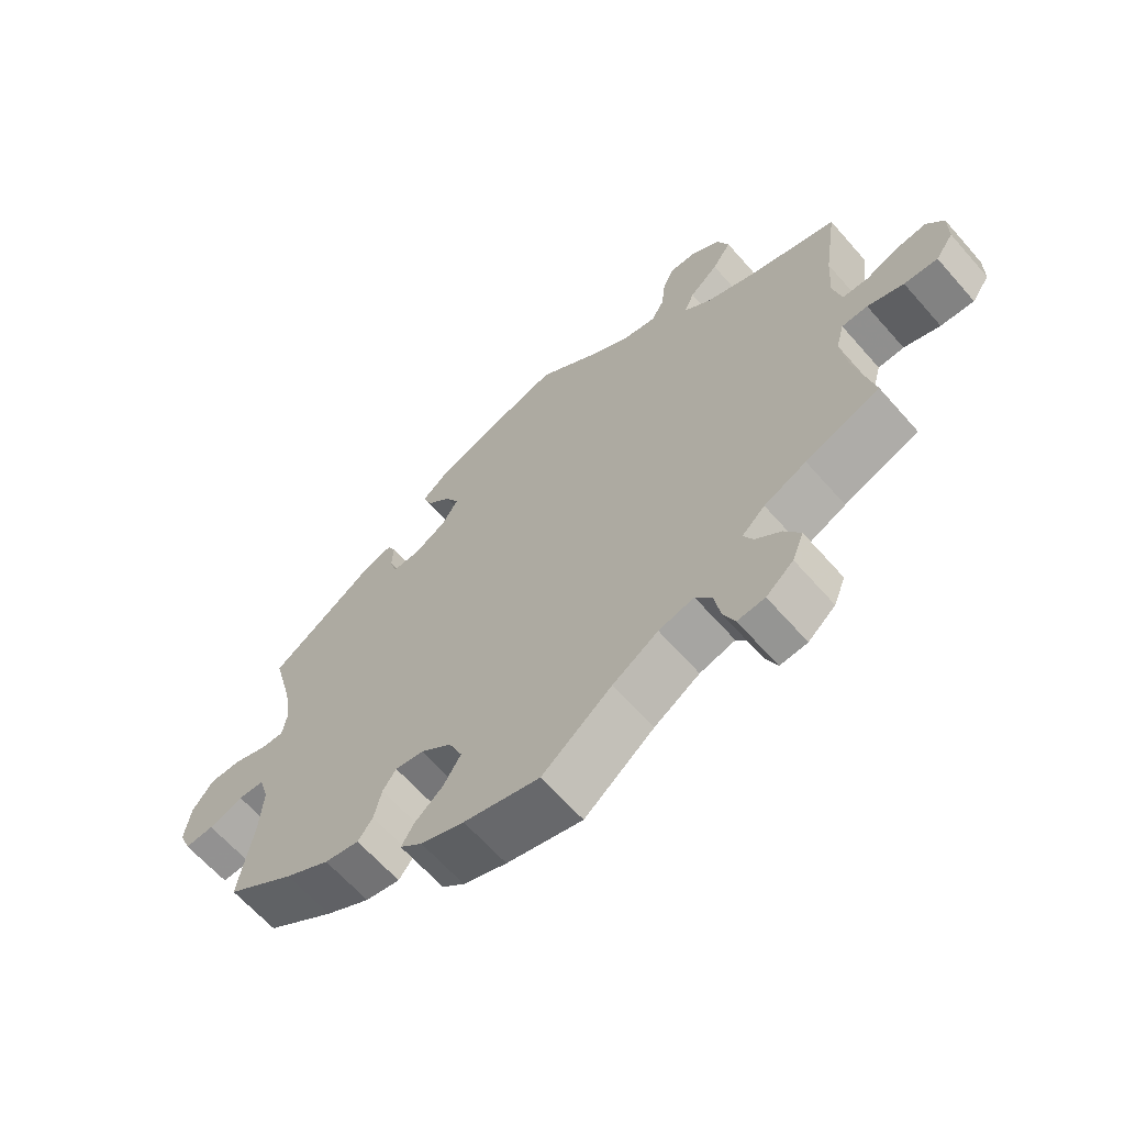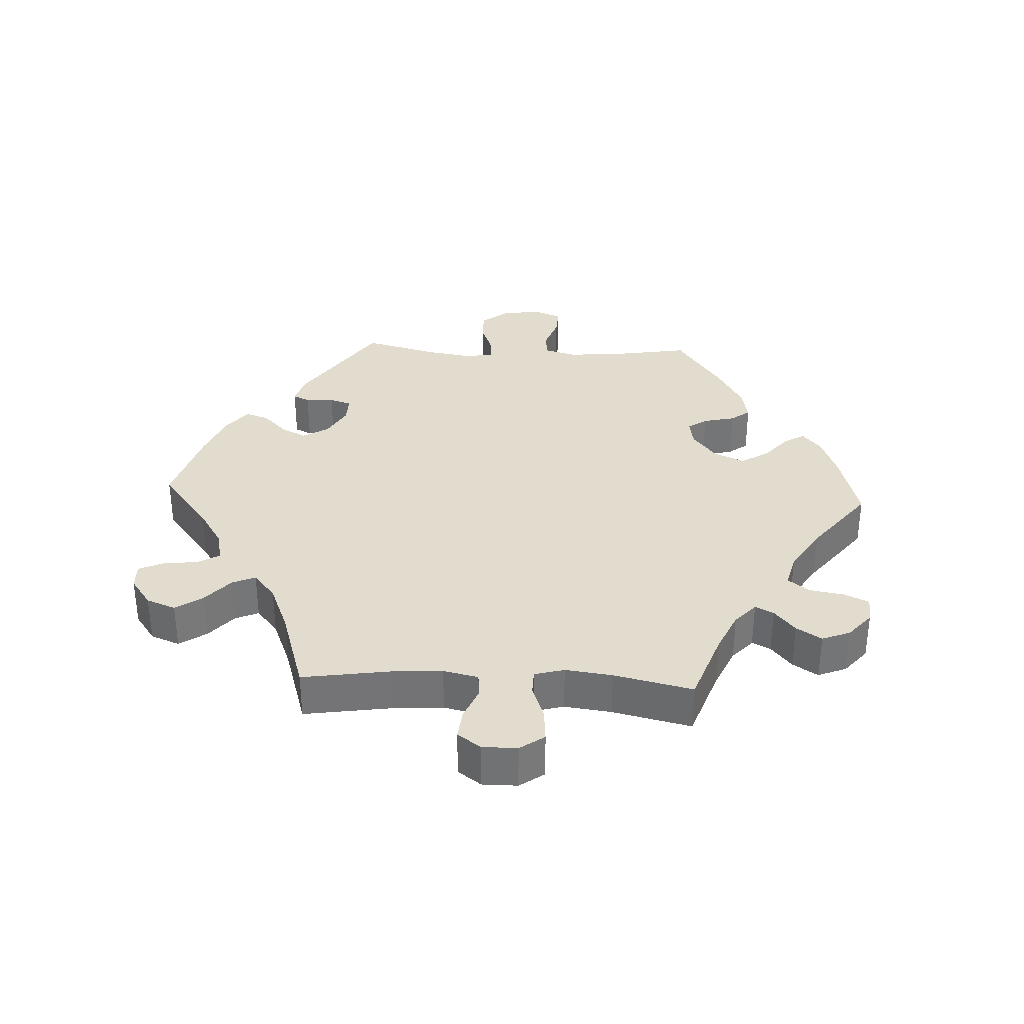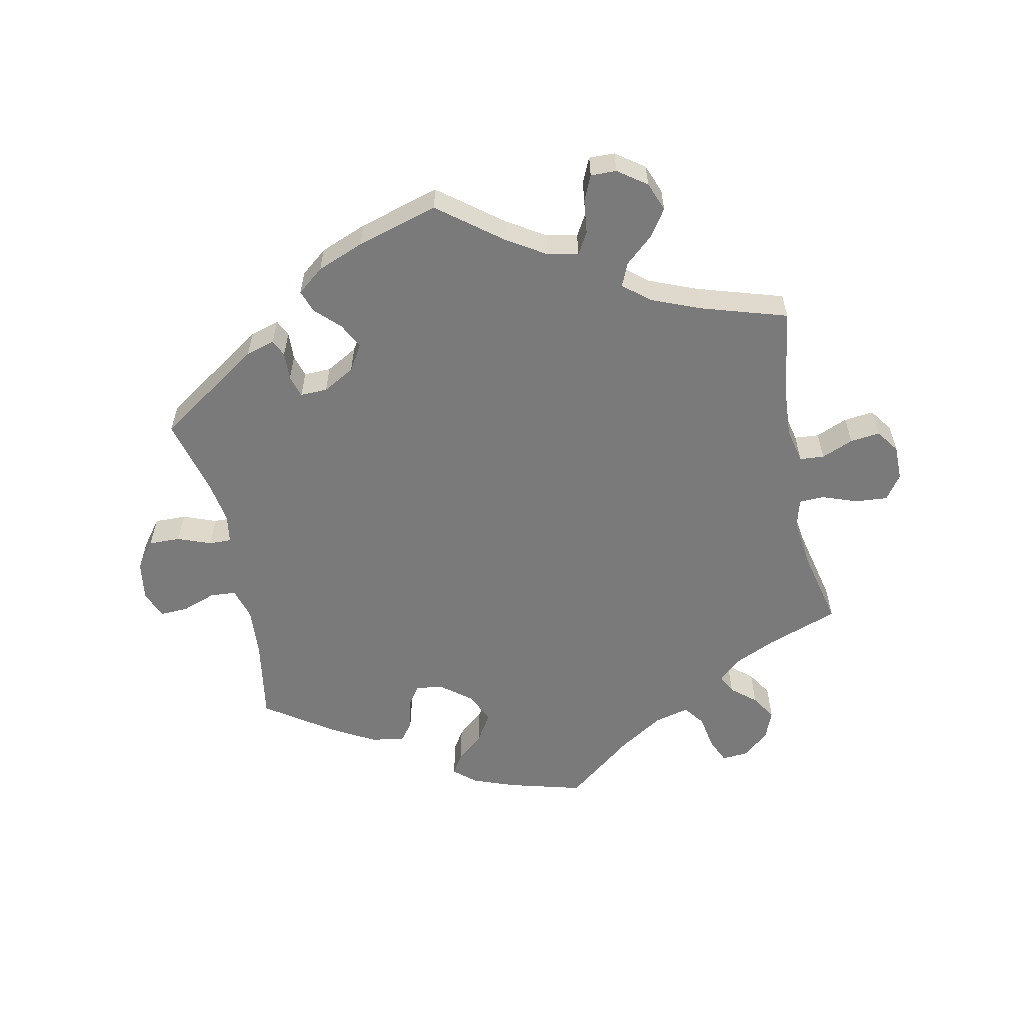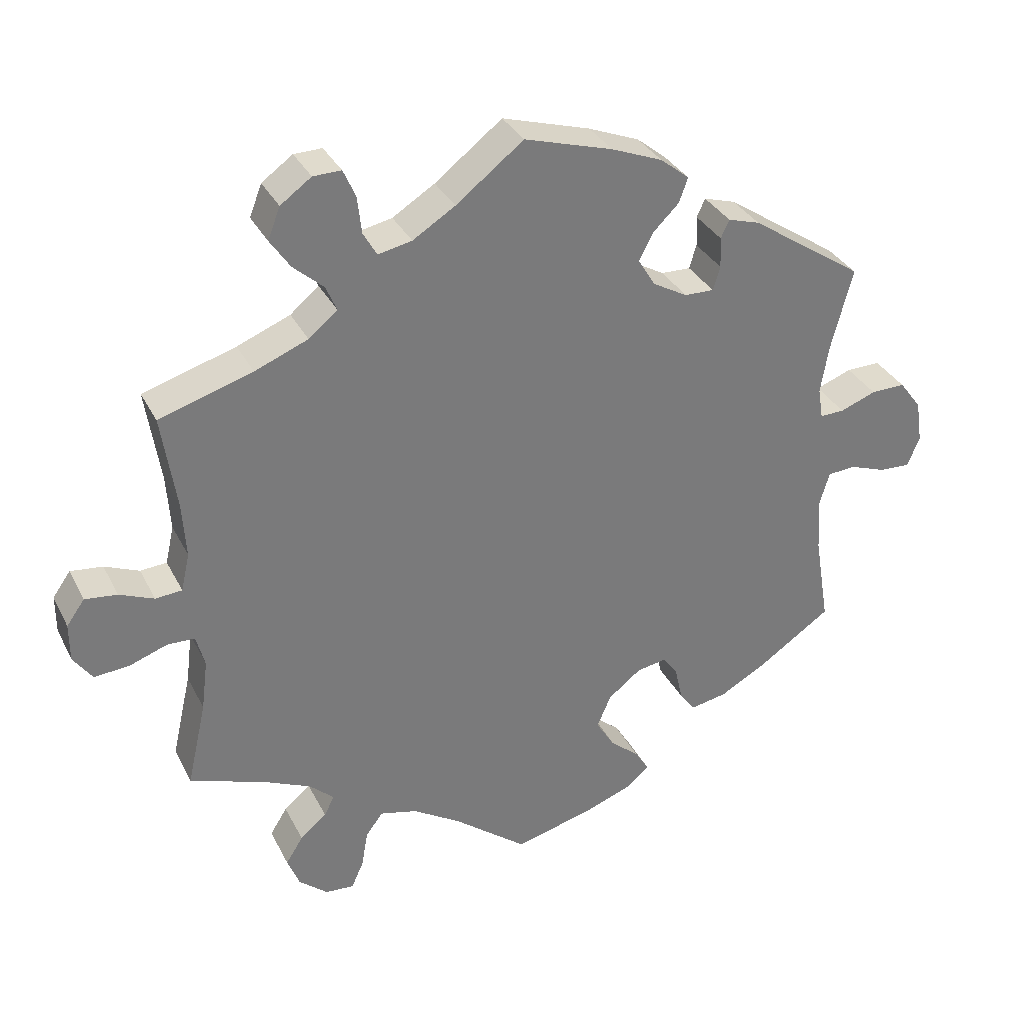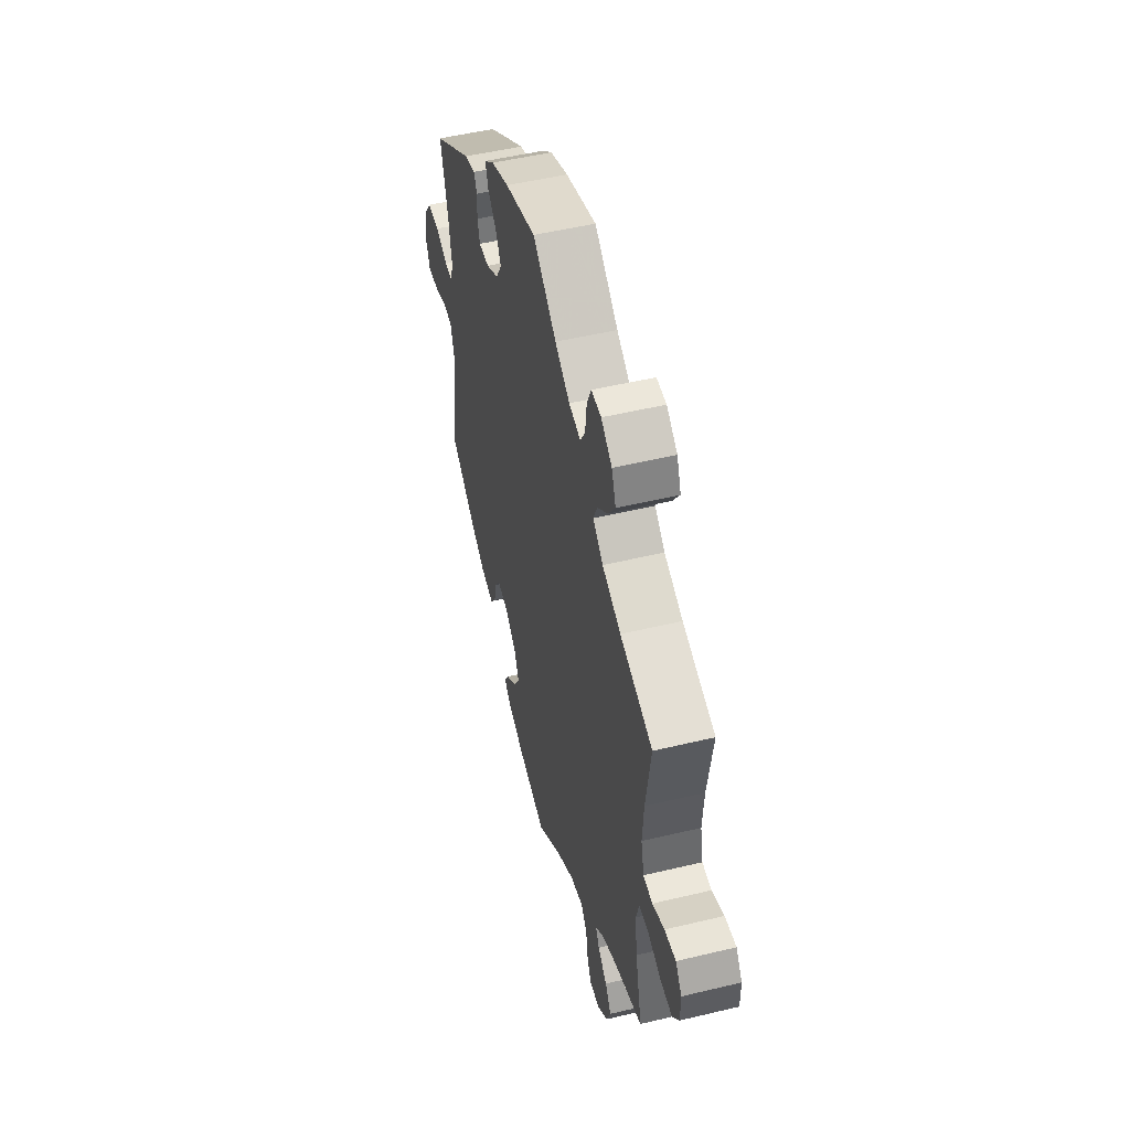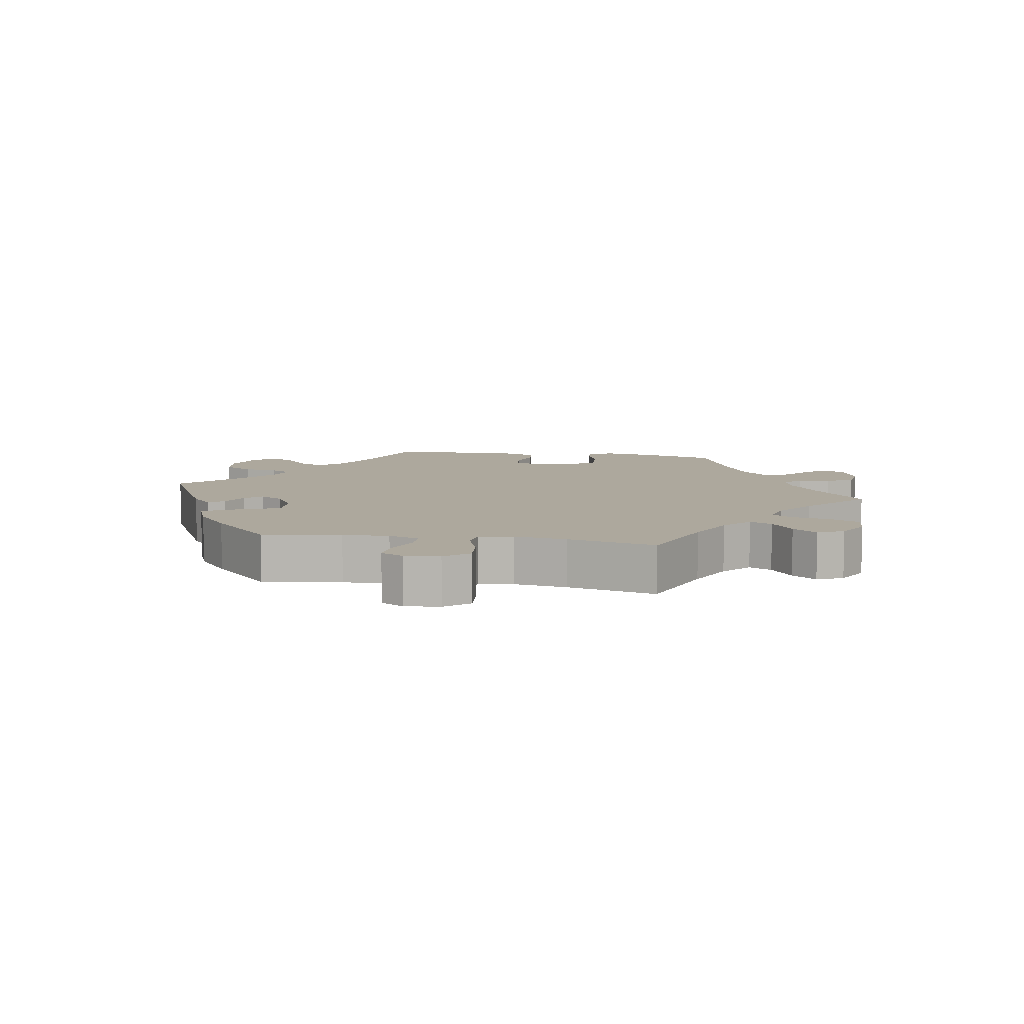
<metadata>
{"format":"obj","ext":"obj","renderer":"f3d","projection":"perspective","resolution":1024,"background":"white","views":[{"elev":-64.2,"azim":41.3,"up":"+Z"},{"elev":34.1,"azim":92.8,"up":"+Y"},{"elev":-58.1,"azim":11.7,"up":"+Y"},{"elev":33.1,"azim":156.4,"up":"+Z"},{"elev":50.6,"azim":75.3,"up":"+Z"},{"elev":8.7,"azim":39.2,"up":"+Y"}]}
</metadata>
<code>
v 0.391 0.07 -0.328
v 0.329 0.07 -0.356
v 0.295 0.07 -0.387
v 0.309 0.07 -0.415
v 0.346 0.07 -0.446
v 0.37 0.07 -0.484
v 0.353 0.07 -0.527
v 0.313 0.07 -0.561
v 0.273 0.07 -0.564
v 0.256 0.07 -0.526
v 0.247 0.07 -0.474
v 0.223 0.07 -0.442
v 0.171 0.07 -0.455
v 0.104 0.07 -0.497
v 0.001 0.07 -0.578
v -0.111 0.07 -0.548
v -0.175 0.07 -0.524
v -0.208 0.07 -0.496
v -0.189 0.07 -0.465
v -0.148 0.07 -0.43
v -0.122 0.07 -0.388
v -0.142 0.07 -0.342
v -0.188 0.07 -0.306
v -0.23 0.07 -0.299
v -0.25 0.07 -0.328
v -0.261 0.07 -0.376
v -0.283 0.07 -0.405
v -0.334 0.07 -0.395
v -0.4 0.07 -0.358
v -0.501 0.07 -0.289
v -0.48 0.07 -0.163
v -0.475 0.07 -0.088
v -0.489 0.07 -0.04
v -0.528 0.07 -0.037
v -0.579 0.07 -0.055
v -0.622 0.07 -0.057
v -0.639 0.07 -0.015
v -0.63 0.07 0.044
v -0.599 0.07 0.085
v -0.551 0.07 0.084
v -0.501 0.07 0.065
v -0.467 0.07 0.064
v -0.46 0.07 0.107
v -0.471 0.07 0.174
v -0.501 0.07 0.289
v -0.343 0.07 0.395
v -0.299 0.07 0.408
v -0.287 0.07 0.383
v -0.289 0.07 0.34
v -0.279 0.07 0.307
v -0.238 0.07 0.308
v -0.19 0.07 0.335
v -0.166 0.07 0.374
v -0.186 0.07 0.412
v -0.222 0.07 0.448
v -0.234 0.07 0.482
v -0.194 0.07 0.514
v -0.123 0.07 0.542
v 0 0.07 0.578
v 0.094 0.07 0.505
v 0.153 0.07 0.468
v 0.2 0.07 0.458
v 0.219 0.07 0.491
v 0.225 0.07 0.543
v 0.242 0.07 0.581
v 0.281 0.07 0.58
v 0.324 0.07 0.549
v 0.341 0.07 0.505
v 0.313 0.07 0.464
v 0.271 0.07 0.427
v 0.256 0.07 0.392
v 0.296 0.07 0.359
v 0.37 0.07 0.329
v 0.5 0.07 0.289
v 0.48 0.07 0.157
v 0.475 0.07 0.08
v 0.487 0.07 0.027
v 0.524 0.07 0.024
v 0.572 0.07 0.044
v 0.617 0.07 0.049
v 0.642 0.07 0.014
v 0.642 0.07 -0.039
v 0.616 0.07 -0.076
v 0.567 0.07 -0.072
v 0.514 0.07 -0.053
v 0.476 0.07 -0.054
v 0.464 0.07 -0.099
v 0.473 0.07 -0.17
v 0.5 0.07 -0.289
v 0.391 0 -0.328
v 0.329 0 -0.356
v 0.295 0 -0.387
v 0.309 0 -0.415
v 0.346 0 -0.446
v 0.37 0 -0.484
v 0.353 0 -0.527
v 0.313 0 -0.561
v 0.273 0 -0.564
v 0.256 0 -0.526
v 0.247 0 -0.474
v 0.223 0 -0.442
v 0.171 0 -0.455
v 0.104 0 -0.497
v 0.001 0 -0.578
v -0.111 0 -0.548
v -0.175 0 -0.524
v -0.208 0 -0.496
v -0.189 0 -0.465
v -0.148 0 -0.43
v -0.122 0 -0.388
v -0.142 0 -0.342
v -0.188 0 -0.306
v -0.23 0 -0.299
v -0.25 0 -0.328
v -0.261 0 -0.376
v -0.283 0 -0.405
v -0.334 0 -0.395
v -0.4 0 -0.358
v -0.501 0 -0.289
v -0.48 0 -0.163
v -0.475 0 -0.088
v -0.489 0 -0.04
v -0.528 0 -0.037
v -0.579 0 -0.055
v -0.622 0 -0.057
v -0.639 0 -0.015
v -0.63 0 0.044
v -0.599 0 0.085
v -0.551 0 0.084
v -0.501 0 0.065
v -0.467 0 0.064
v -0.46 0 0.107
v -0.471 0 0.174
v -0.501 0 0.289
v -0.343 0 0.395
v -0.299 0 0.408
v -0.287 0 0.383
v -0.289 0 0.34
v -0.279 0 0.307
v -0.238 0 0.308
v -0.19 0 0.335
v -0.166 0 0.374
v -0.186 0 0.412
v -0.222 0 0.448
v -0.234 0 0.482
v -0.194 0 0.514
v -0.123 0 0.542
v 0 0 0.578
v 0.094 0 0.505
v 0.153 0 0.468
v 0.2 0 0.458
v 0.219 0 0.491
v 0.225 0 0.543
v 0.242 0 0.581
v 0.281 0 0.58
v 0.324 0 0.549
v 0.341 0 0.505
v 0.313 0 0.464
v 0.271 0 0.427
v 0.256 0 0.392
v 0.296 0 0.359
v 0.37 0 0.329
v 0.5 0 0.289
v 0.48 0 0.157
v 0.475 0 0.08
v 0.487 0 0.027
v 0.524 0 0.024
v 0.572 0 0.044
v 0.617 0 0.049
v 0.642 0 0.014
v 0.642 0 -0.039
v 0.616 0 -0.076
v 0.567 0 -0.072
v 0.514 0 -0.053
v 0.476 0 -0.054
v 0.464 0 -0.099
v 0.473 0 -0.17
v 0.5 0 -0.289
f 88 89 1
f 87 88 1 2
f 86 87 2 3
f 82 83 84 85
f 82 85 86
f 81 82 86
f 78 79 80 81
f 77 78 81 86
f 76 77 86 3
f 73 74 75
f 72 73 75 76
f 71 72 76 3
f 67 68 69 70
f 65 66 67 70
f 63 64 65 70
f 62 63 70 71
f 61 62 71 3
f 57 58 59 60
f 57 60 61 3
f 54 55 56 57
f 53 54 57 3
f 46 47 48 49
f 44 45 46 49
f 43 44 49 50
f 42 43 50 51
f 38 39 40 41
f 38 41 42
f 37 38 42
f 34 35 36 37
f 33 34 37 42
f 32 33 42 51
f 28 29 30 31
f 25 26 27 28
f 24 25 28 31
f 23 24 31 32
f 17 18 19 20
f 17 20 21
f 14 15 16 17
f 13 14 17 21
f 12 13 21 22
f 8 9 10 11
f 8 11 12
f 7 8 12
f 4 5 6 7
f 4 7 12
f 52 53 3 4
f 23 32 51 52
f 22 23 52
f 4 12 22 52
f 90 178 177
f 91 90 177 176
f 92 91 176 175
f 174 173 172 171
f 175 174 171
f 175 171 170
f 170 169 168 167
f 175 170 167 166
f 92 175 166 165
f 164 163 162
f 165 164 162 161
f 92 165 161 160
f 159 158 157 156
f 159 156 155 154
f 159 154 153 152
f 160 159 152 151
f 92 160 151 150
f 149 148 147 146
f 92 150 149 146
f 146 145 144 143
f 92 146 143 142
f 138 137 136 135
f 138 135 134 133
f 139 138 133 132
f 140 139 132 131
f 130 129 128 127
f 131 130 127
f 131 127 126
f 126 125 124 123
f 131 126 123 122
f 140 131 122 121
f 120 119 118 117
f 117 116 115 114
f 120 117 114 113
f 121 120 113 112
f 109 108 107 106
f 110 109 106
f 106 105 104 103
f 110 106 103 102
f 111 110 102 101
f 100 99 98 97
f 101 100 97
f 101 97 96
f 96 95 94 93
f 101 96 93
f 93 92 142 141
f 141 140 121 112
f 141 112 111
f 141 111 101 93
f 1 90 91 2
f 2 91 92 3
f 3 92 93 4
f 4 93 94 5
f 5 94 95 6
f 6 95 96 7
f 7 96 97 8
f 8 97 98 9
f 9 98 99 10
f 10 99 100 11
f 11 100 101 12
f 12 101 102 13
f 13 102 103 14
f 14 103 104 15
f 15 104 105 16
f 16 105 106 17
f 17 106 107 18
f 18 107 108 19
f 19 108 109 20
f 20 109 110 21
f 21 110 111 22
f 22 111 112 23
f 23 112 113 24
f 24 113 114 25
f 25 114 115 26
f 26 115 116 27
f 27 116 117 28
f 28 117 118 29
f 29 118 119 30
f 30 119 120 31
f 31 120 121 32
f 32 121 122 33
f 33 122 123 34
f 34 123 124 35
f 35 124 125 36
f 36 125 126 37
f 37 126 127 38
f 38 127 128 39
f 39 128 129 40
f 40 129 130 41
f 41 130 131 42
f 42 131 132 43
f 43 132 133 44
f 44 133 134 45
f 45 134 135 46
f 46 135 136 47
f 47 136 137 48
f 48 137 138 49
f 49 138 139 50
f 50 139 140 51
f 51 140 141 52
f 52 141 142 53
f 53 142 143 54
f 54 143 144 55
f 55 144 145 56
f 56 145 146 57
f 57 146 147 58
f 58 147 148 59
f 59 148 149 60
f 60 149 150 61
f 61 150 151 62
f 62 151 152 63
f 63 152 153 64
f 64 153 154 65
f 65 154 155 66
f 66 155 156 67
f 67 156 157 68
f 68 157 158 69
f 69 158 159 70
f 70 159 160 71
f 71 160 161 72
f 72 161 162 73
f 73 162 163 74
f 74 163 164 75
f 75 164 165 76
f 76 165 166 77
f 77 166 167 78
f 78 167 168 79
f 79 168 169 80
f 80 169 170 81
f 81 170 171 82
f 82 171 172 83
f 83 172 173 84
f 84 173 174 85
f 85 174 175 86
f 86 175 176 87
f 87 176 177 88
f 88 177 178 89
f 89 178 90 1

</code>
